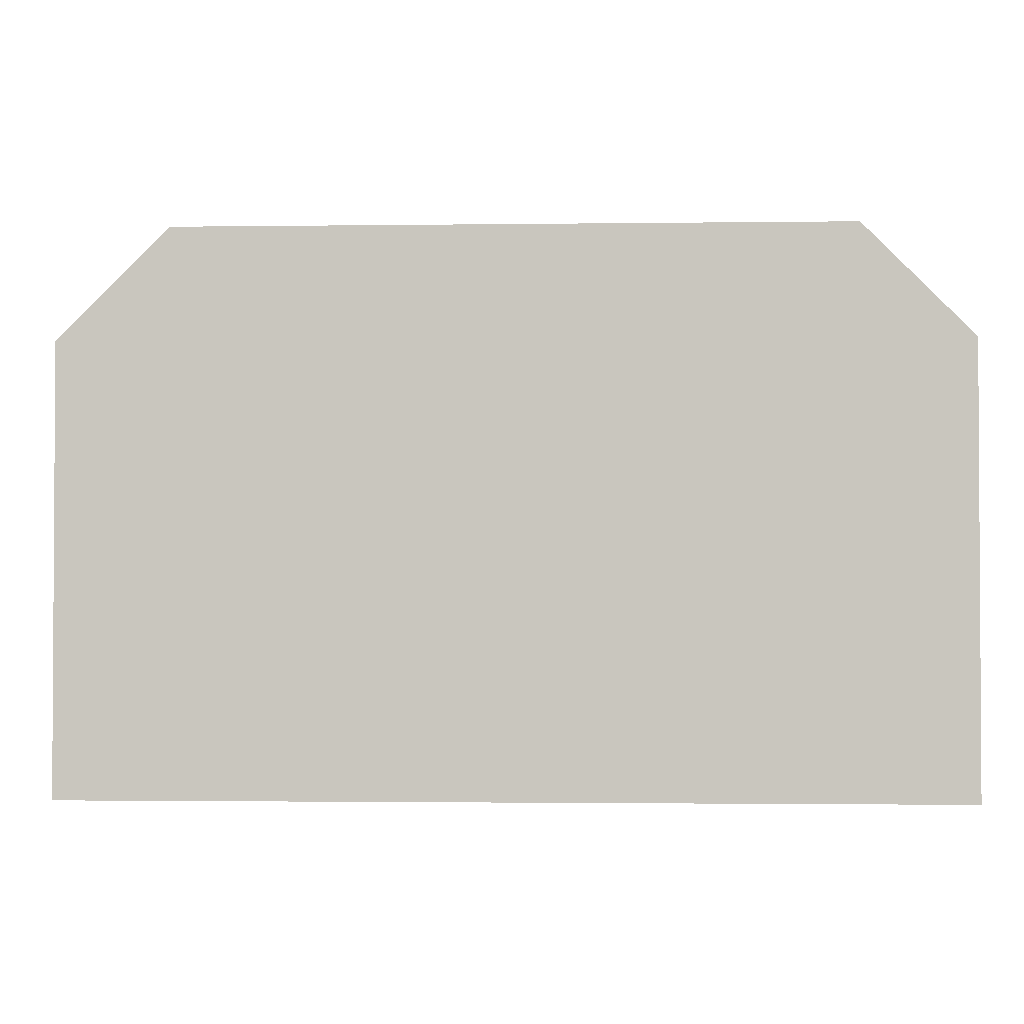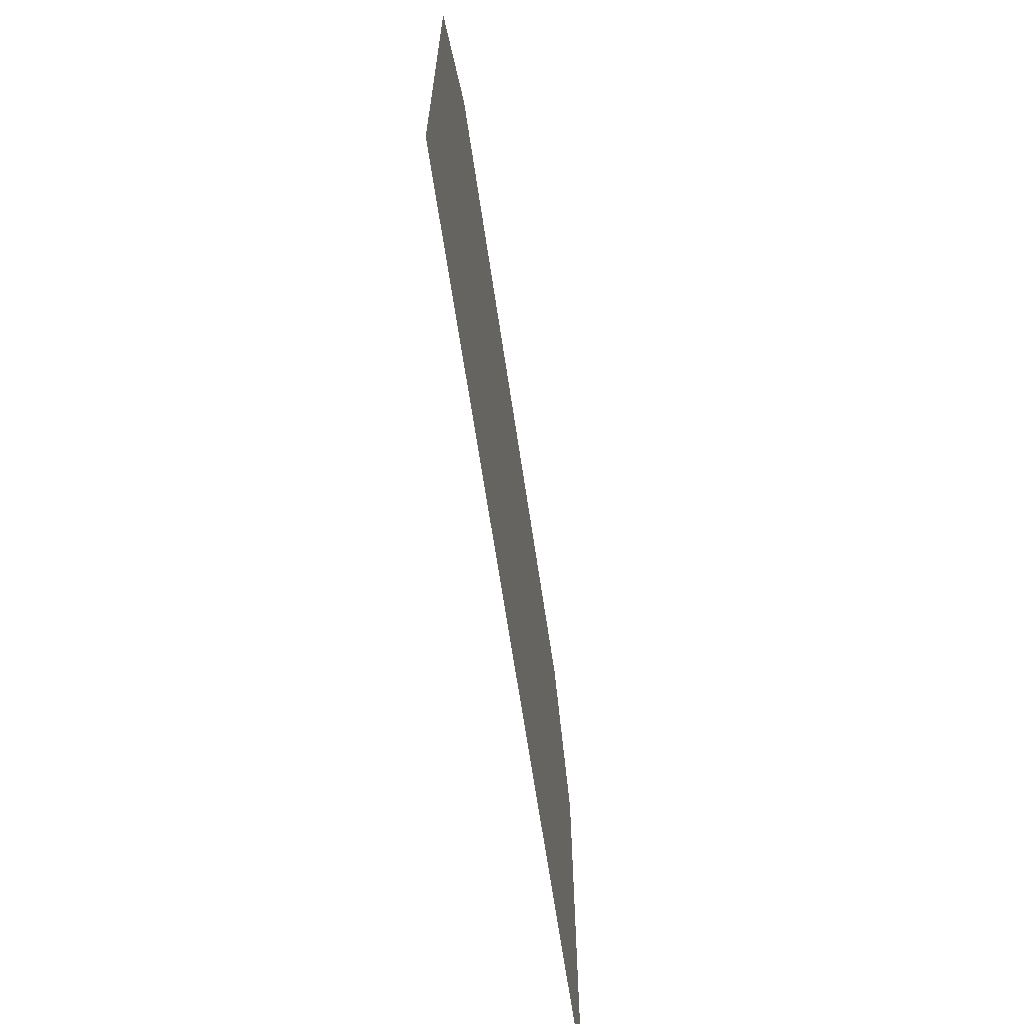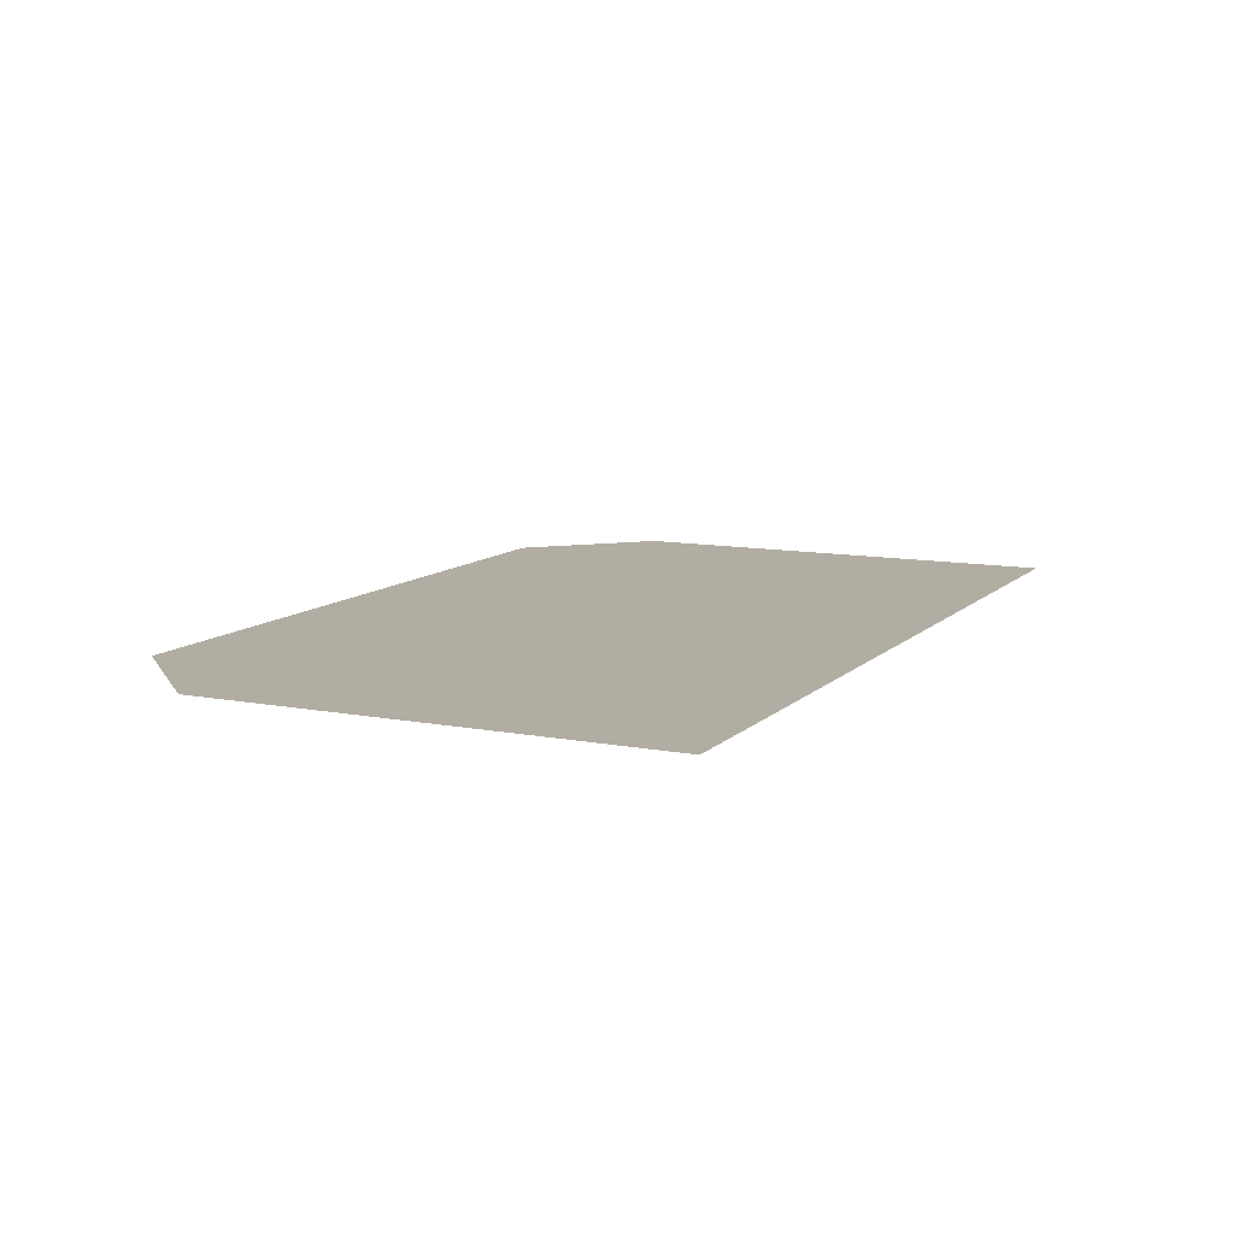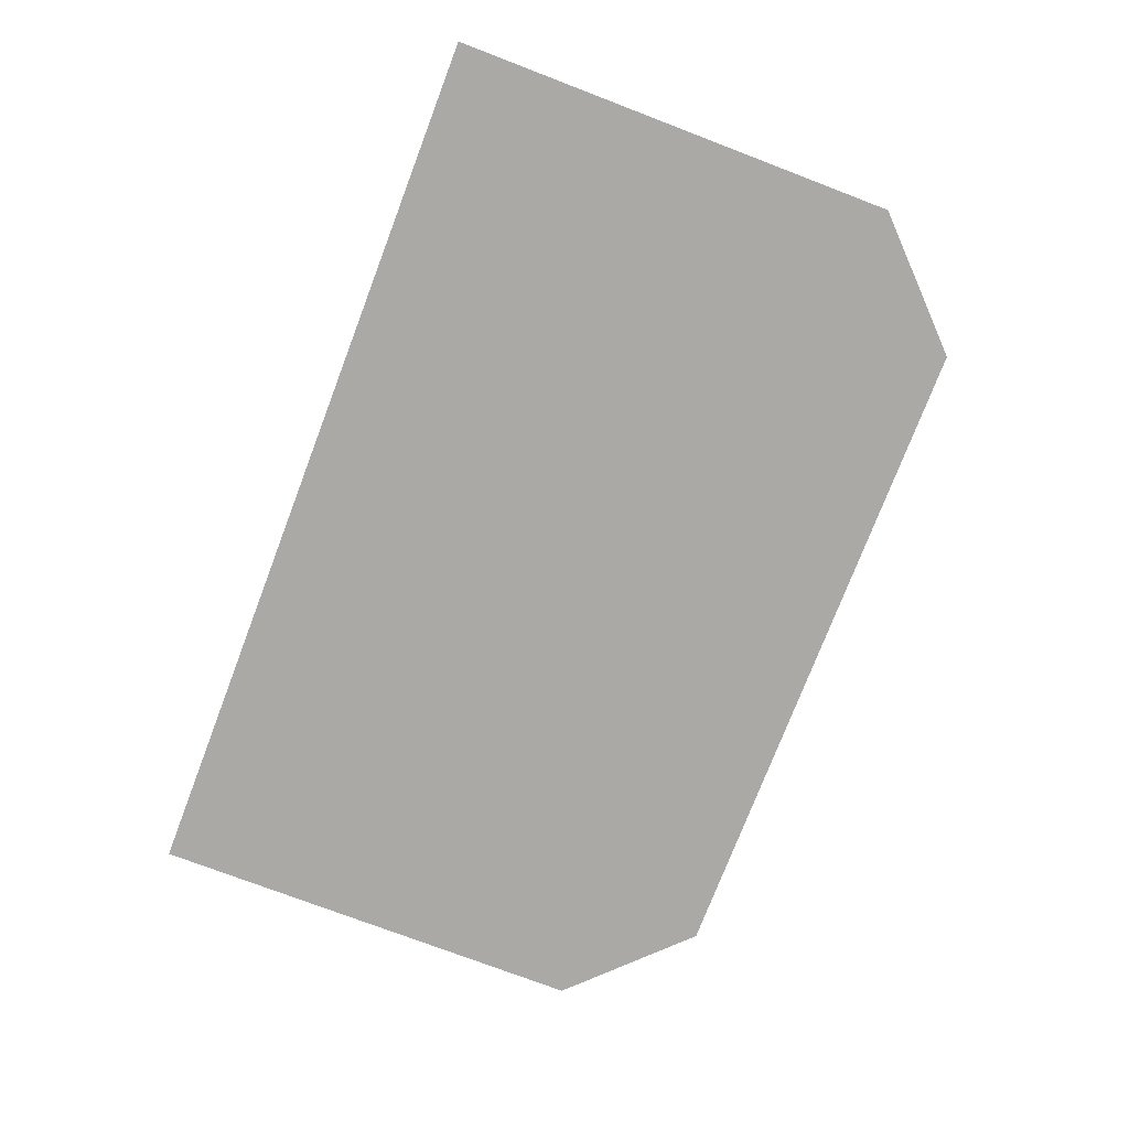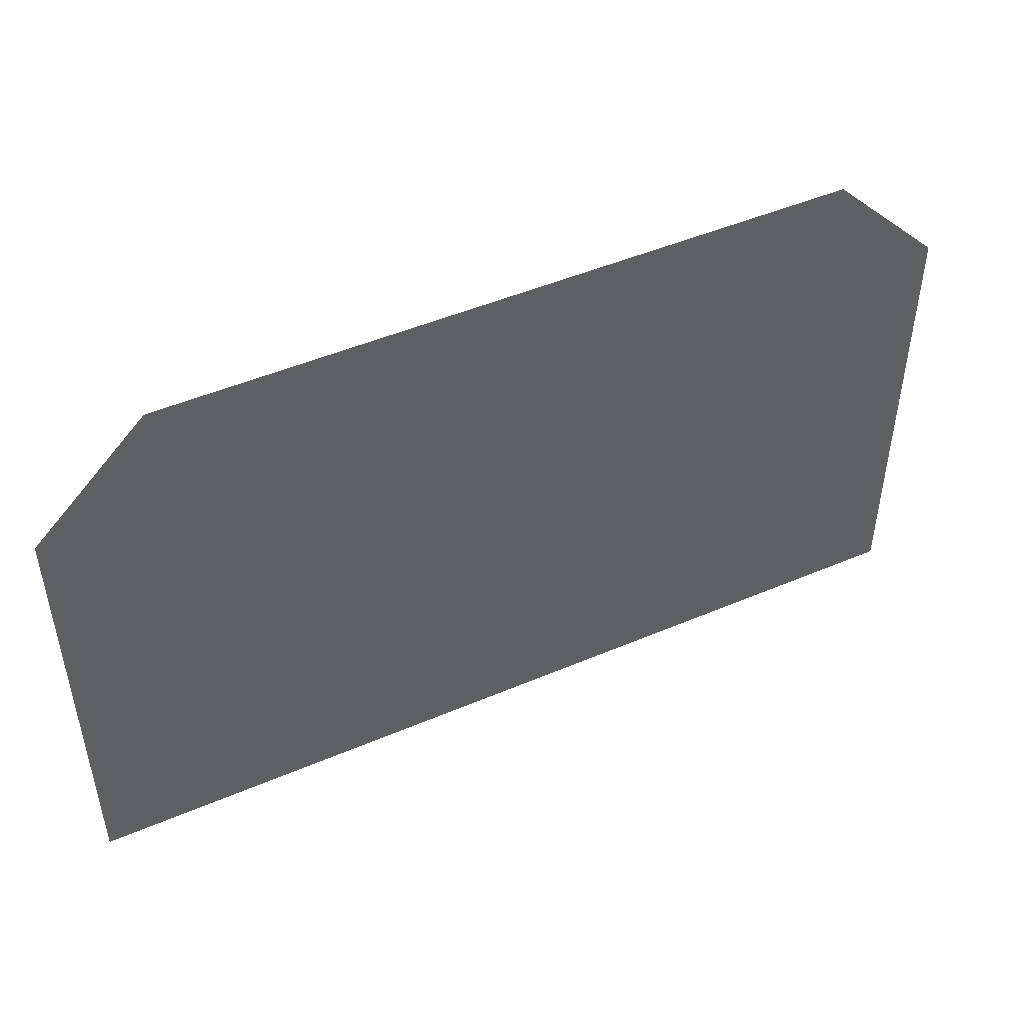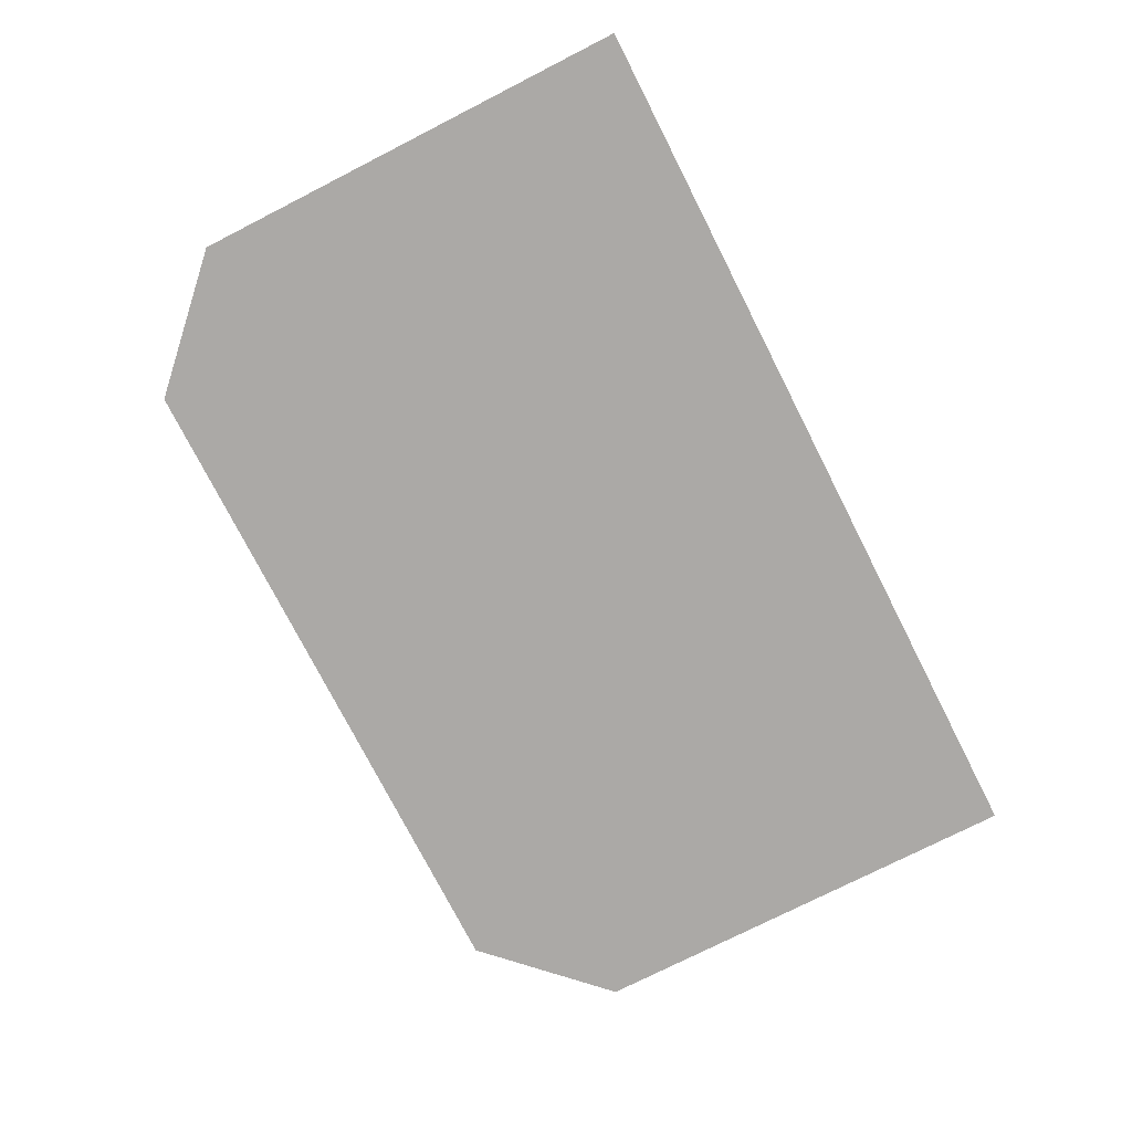
<metadata>
{"format":"obj","ext":"obj","renderer":"f3d","projection":"perspective","resolution":1024,"background":"white","views":[{"elev":-1.9,"azim":-177.3,"up":"+Y"},{"elev":-65.2,"azim":-81.6,"up":"+Y"},{"elev":10.6,"azim":-64.3,"up":"+Z"},{"elev":-75.3,"azim":69.1,"up":"+Z"},{"elev":47.9,"azim":-25.6,"up":"+Y"},{"elev":-75.6,"azim":-63.0,"up":"+Z"}]}
</metadata>
<code>
g Coliseum_MP_sand2
v 30 25 -4.787e-06
v 40 15 -5.15e-06
v -40 15 -4.291e-06
v -40 -25 -5.207e-06
v -30 25 -4.902e-06
v 40 -25 -5.207e-06
g Coliseum_MP_sand2_0
f 3 2 1
f 4 2 3
f 5 3 1
f 6 2 4

</code>
